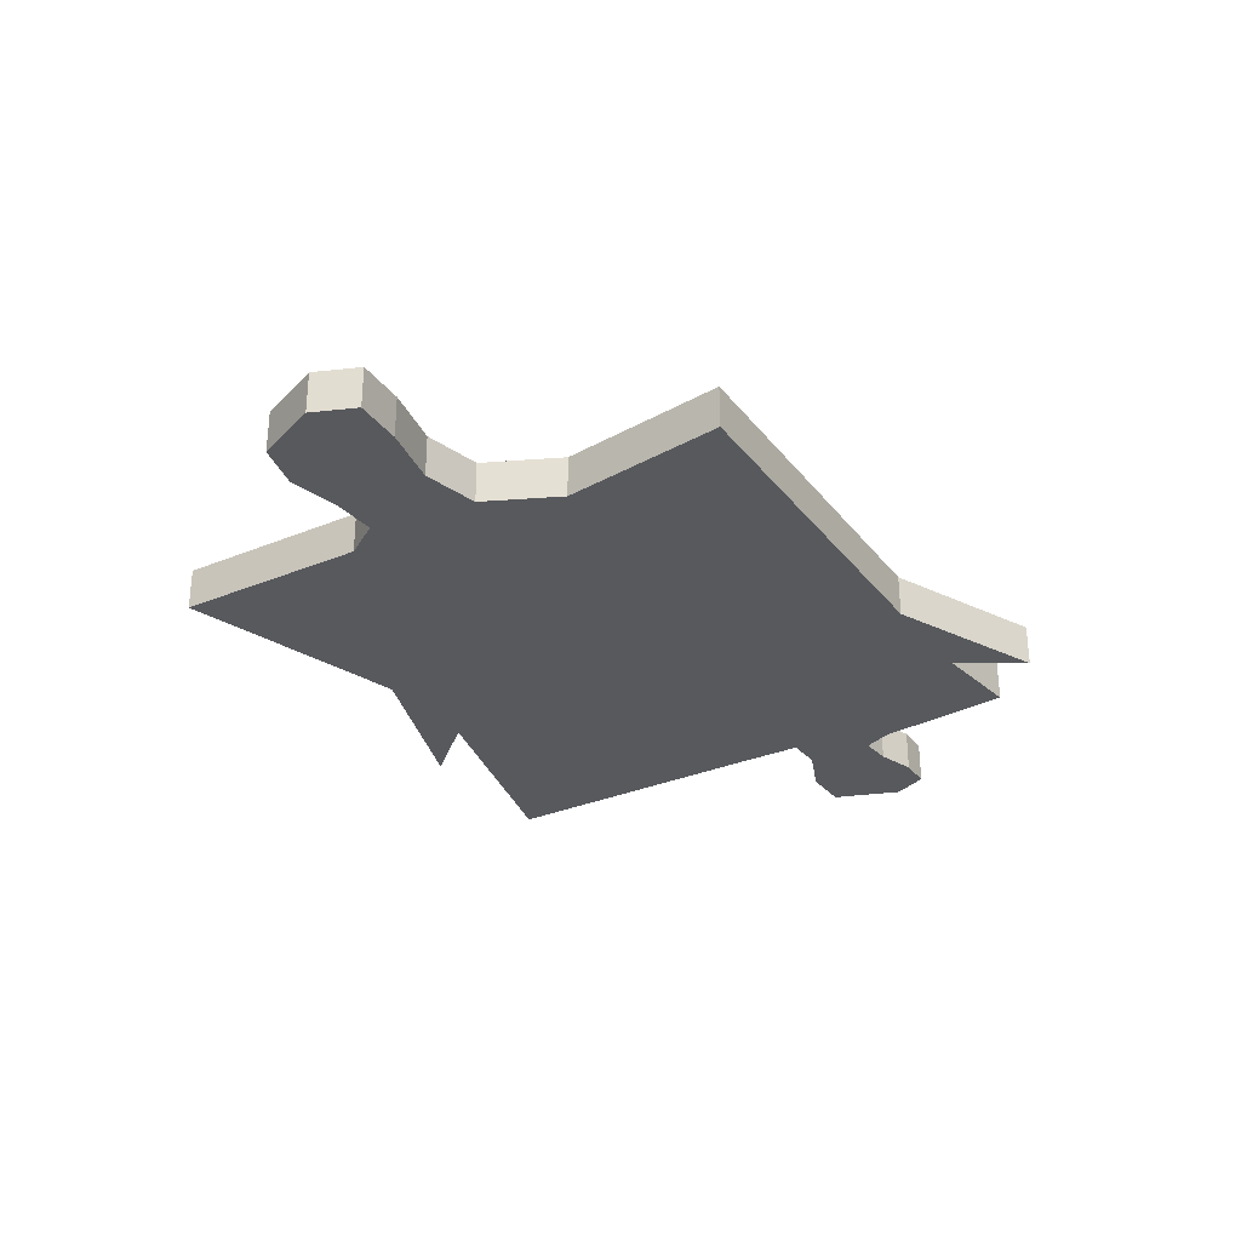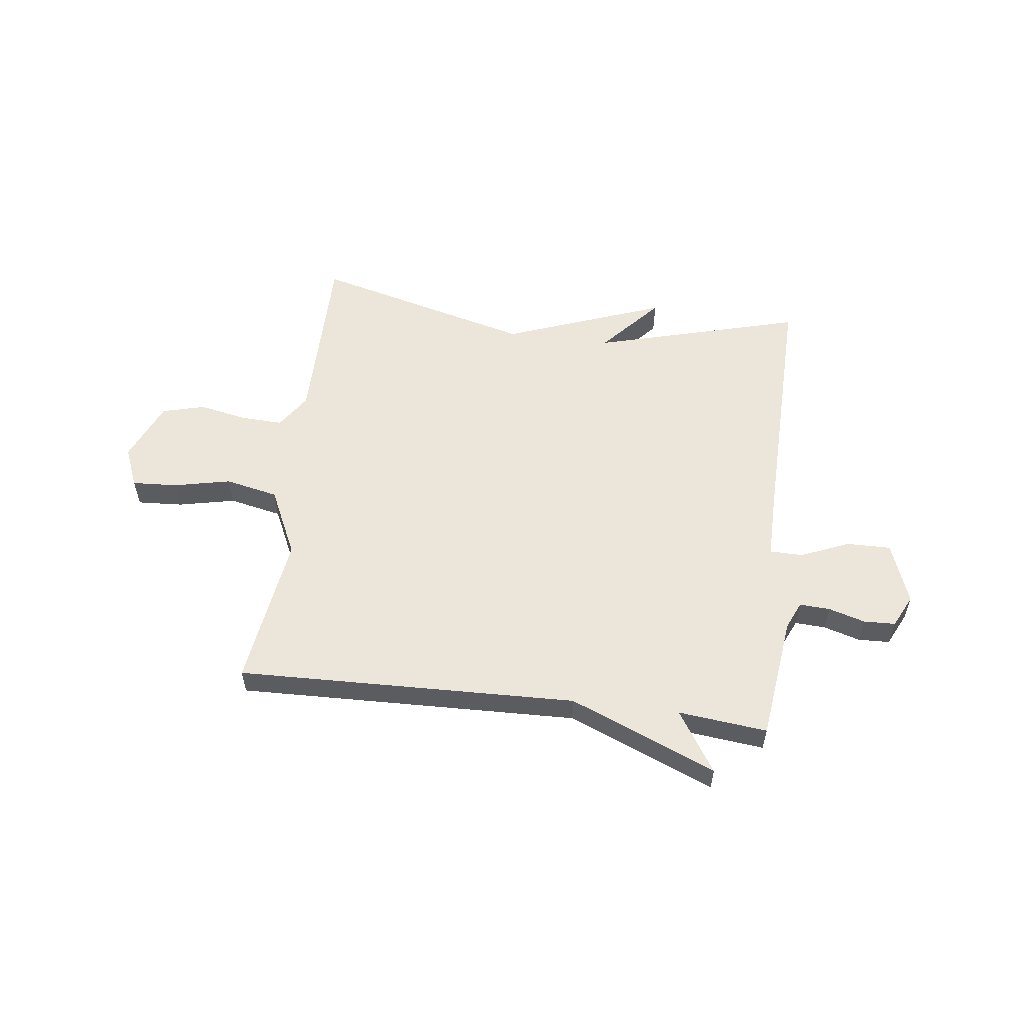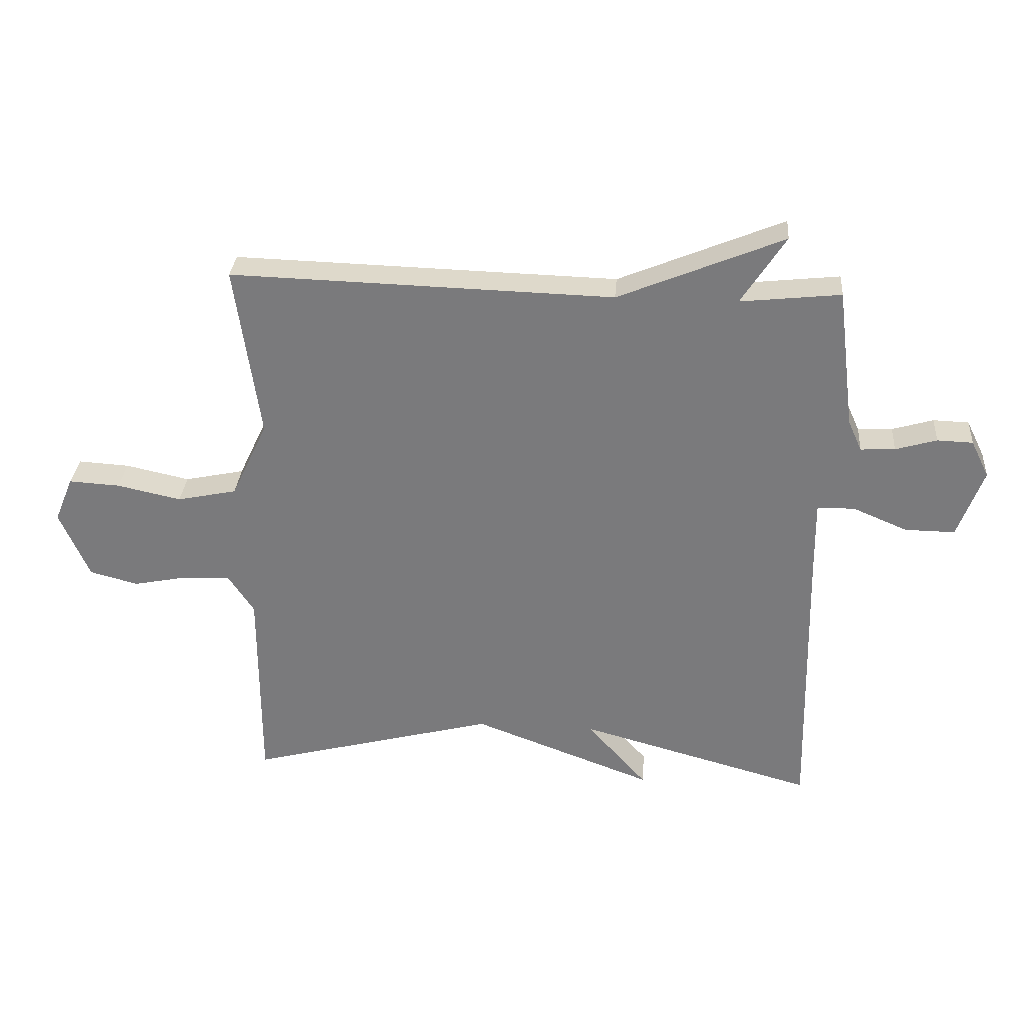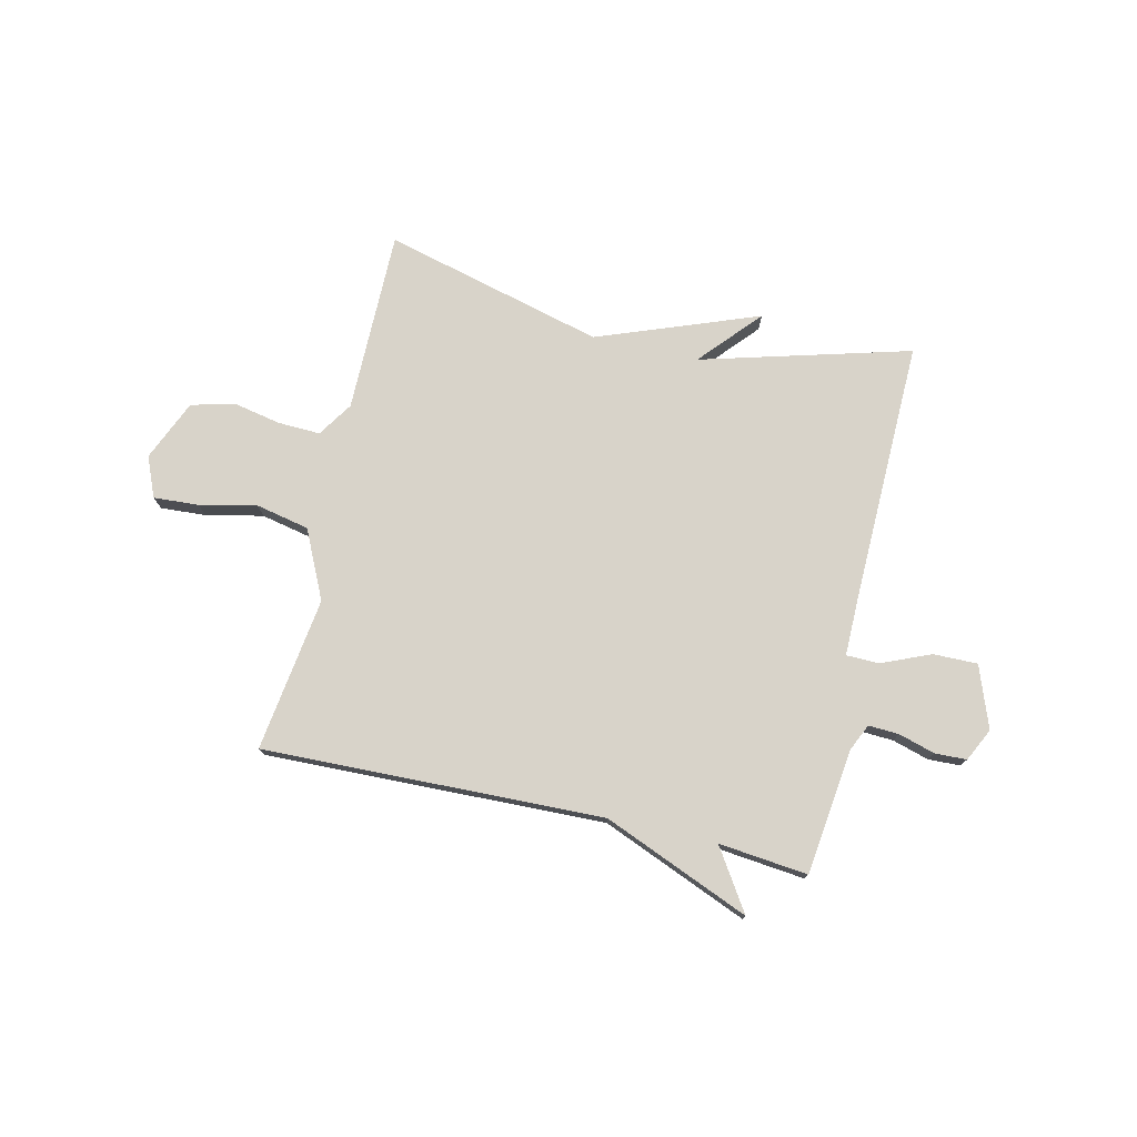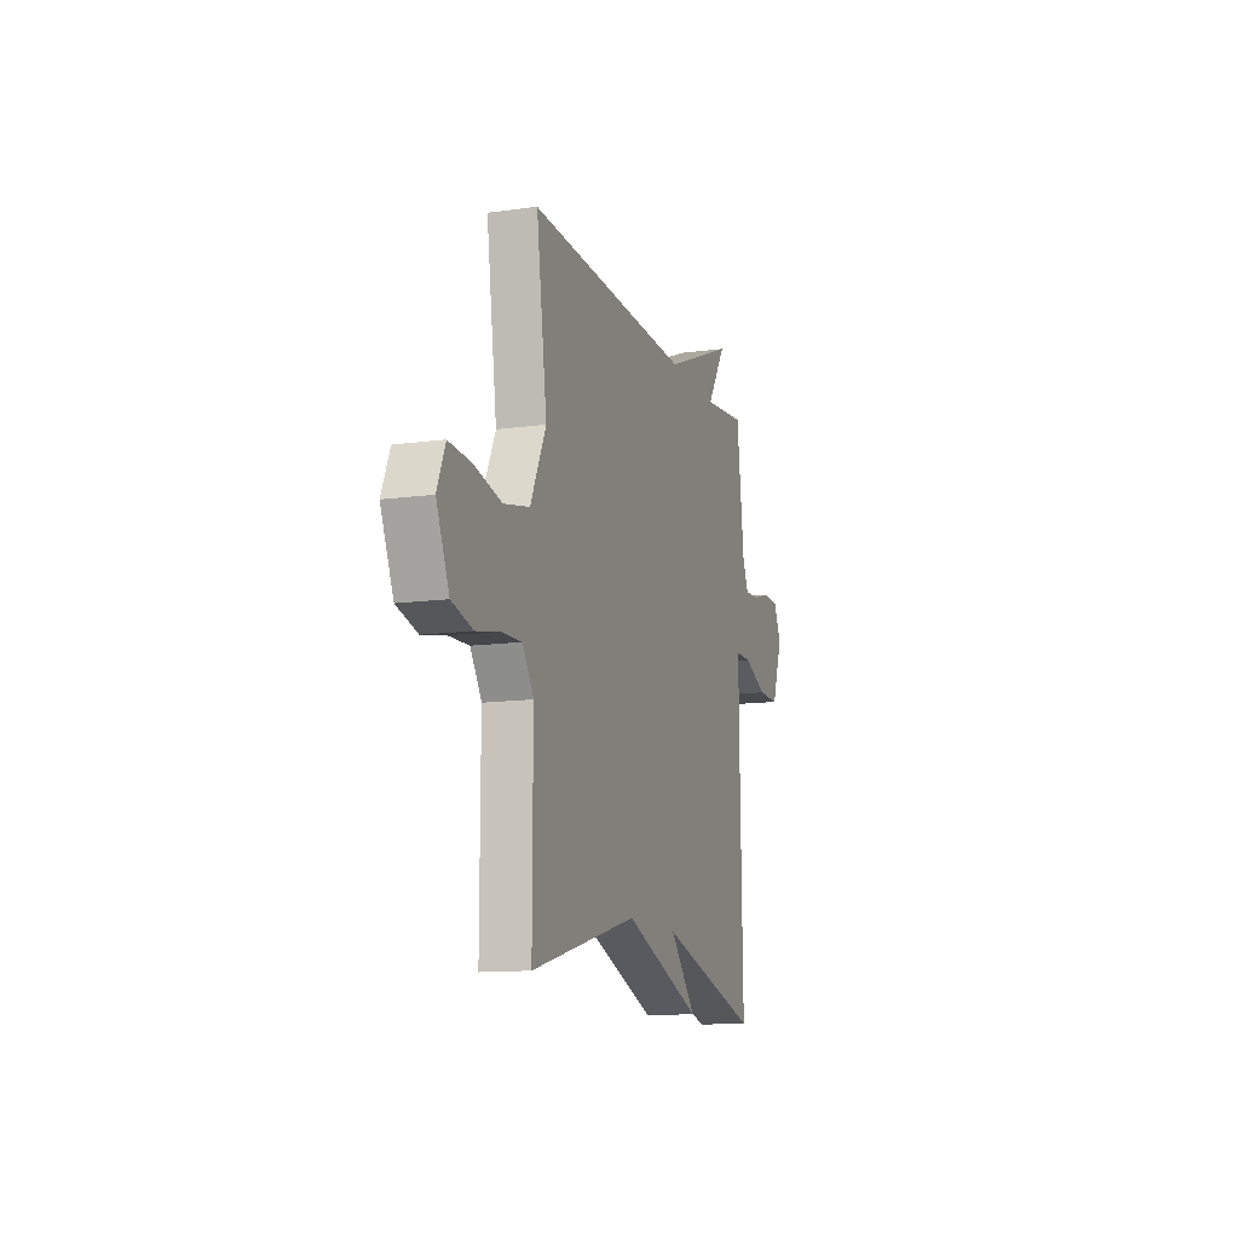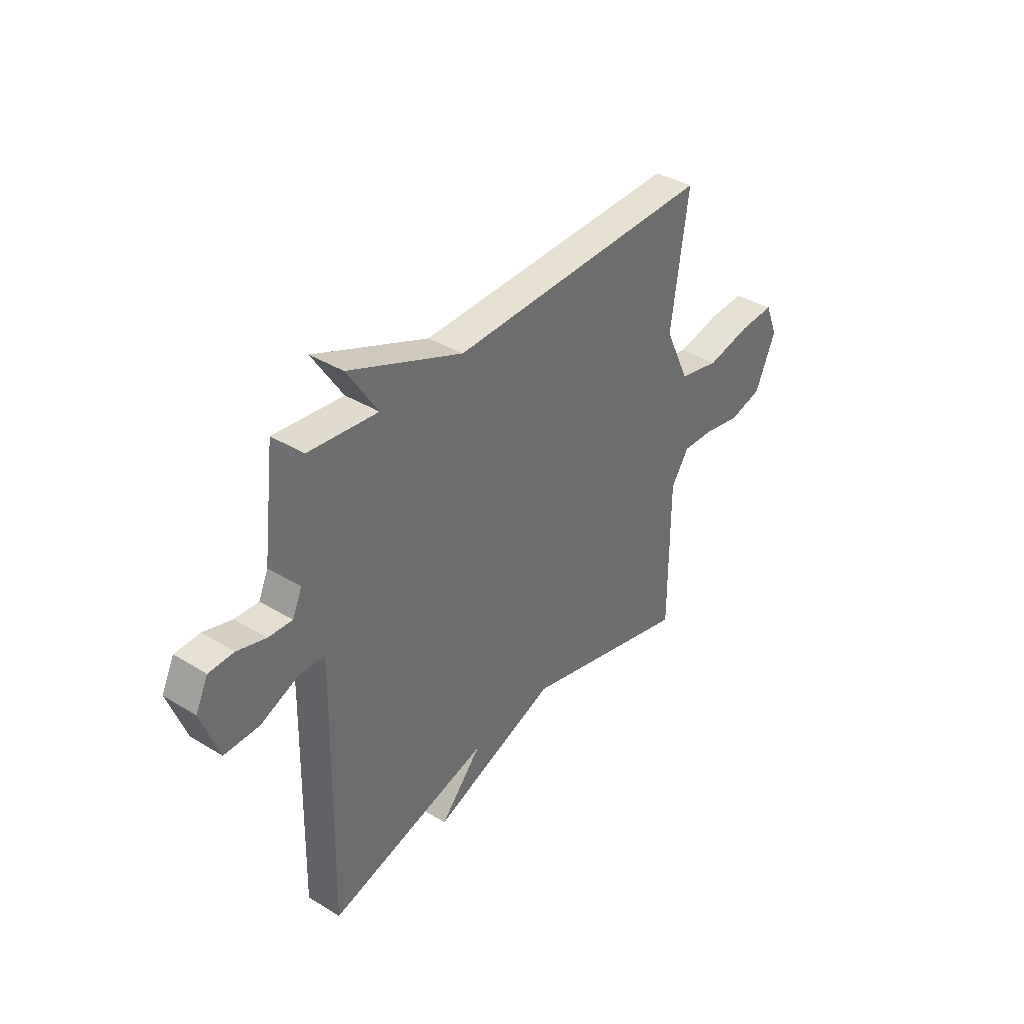
<metadata>
{"format":"obj","ext":"obj","renderer":"f3d","projection":"perspective","resolution":1024,"background":"white","views":[{"elev":-29.1,"azim":-58.2,"up":"+Y"},{"elev":55.9,"azim":7.1,"up":"+Y"},{"elev":31.2,"azim":4.4,"up":"+Z"},{"elev":76.0,"azim":12.9,"up":"+Y"},{"elev":-12.7,"azim":-72.2,"up":"+Z"},{"elev":37.9,"azim":127.8,"up":"+Z"}]}
</metadata>
<code>
v -0.5 0.07 0.5
v 0.134 0.07 0.482
v 0.407 0.07 0.595
v 0.334 0.07 0.482
v 0.5 0.07 0.5
v 0.529 0.07 0.267
v 0.552 0.07 0.216
v 0.609 0.07 0.219
v 0.677 0.07 0.239
v 0.736 0.07 0.237
v 0.766 0.07 0.176
v 0.724 0.07 0.061
v 0.641 0.07 0.062
v 0.551 0.07 0.1
v 0.489 0.07 0.099
v 0.49 0.07 -0.021
v 0.5 0.07 -0.5
v 0.11 0.07 -0.393
v 0.21 0.07 -0.505
v -0.09 0.07 -0.393
v -0.5 0.07 -0.5
v -0.5 0.07 -0.16
v -0.543 0.07 -0.095
v -0.621 0.07 -0.098
v -0.711 0.07 -0.116
v -0.791 0.07 -0.095
v -0.84 0.07 0.018
v -0.809 0.07 0.093
v -0.724 0.07 0.088
v -0.618 0.07 0.065
v -0.519 0.07 0.086
v -0.459 0.07 0.213
v -0.5 0 0.5
v 0.134 0 0.482
v 0.407 0 0.595
v 0.334 0 0.482
v 0.5 0 0.5
v 0.529 0 0.267
v 0.552 0 0.216
v 0.609 0 0.219
v 0.677 0 0.239
v 0.736 0 0.237
v 0.766 0 0.176
v 0.724 0 0.061
v 0.641 0 0.062
v 0.551 0 0.1
v 0.489 0 0.099
v 0.49 0 -0.021
v 0.5 0 -0.5
v 0.11 0 -0.393
v 0.21 0 -0.505
v -0.09 0 -0.393
v -0.5 0 -0.5
v -0.5 0 -0.16
v -0.543 0 -0.095
v -0.621 0 -0.098
v -0.711 0 -0.116
v -0.791 0 -0.095
v -0.84 0 0.018
v -0.809 0 0.093
v -0.724 0 0.088
v -0.618 0 0.065
v -0.519 0 0.086
v -0.459 0 0.213
f 28 29 30
f 27 28 30
f 26 27 30
f 25 26 30
f 24 25 30
f 23 24 30 31
f 22 23 31 32
f 20 21 22 32
f 18 19 20 32
f 32 1 2
f 18 32 2
f 17 18 2
f 16 17 2
f 12 13 14
f 11 12 14
f 10 11 14
f 9 10 14
f 8 9 14
f 7 8 14 15
f 6 7 15
f 4 5 6 15
f 2 3 4
f 2 4 15 16
f 62 61 60
f 62 60 59
f 62 59 58
f 62 58 57
f 62 57 56
f 63 62 56 55
f 64 63 55 54
f 64 54 53 52
f 64 52 51 50
f 34 33 64
f 34 64 50
f 34 50 49
f 34 49 48
f 46 45 44
f 46 44 43
f 46 43 42
f 46 42 41
f 46 41 40
f 47 46 40 39
f 47 39 38
f 47 38 37 36
f 36 35 34
f 48 47 36 34
f 1 33 34 2
f 2 34 35 3
f 3 35 36 4
f 4 36 37 5
f 5 37 38 6
f 6 38 39 7
f 7 39 40 8
f 8 40 41 9
f 9 41 42 10
f 10 42 43 11
f 11 43 44 12
f 12 44 45 13
f 13 45 46 14
f 14 46 47 15
f 15 47 48 16
f 16 48 49 17
f 17 49 50 18
f 18 50 51 19
f 19 51 52 20
f 20 52 53 21
f 21 53 54 22
f 22 54 55 23
f 23 55 56 24
f 24 56 57 25
f 25 57 58 26
f 26 58 59 27
f 27 59 60 28
f 28 60 61 29
f 29 61 62 30
f 30 62 63 31
f 31 63 64 32
f 32 64 33 1

</code>
